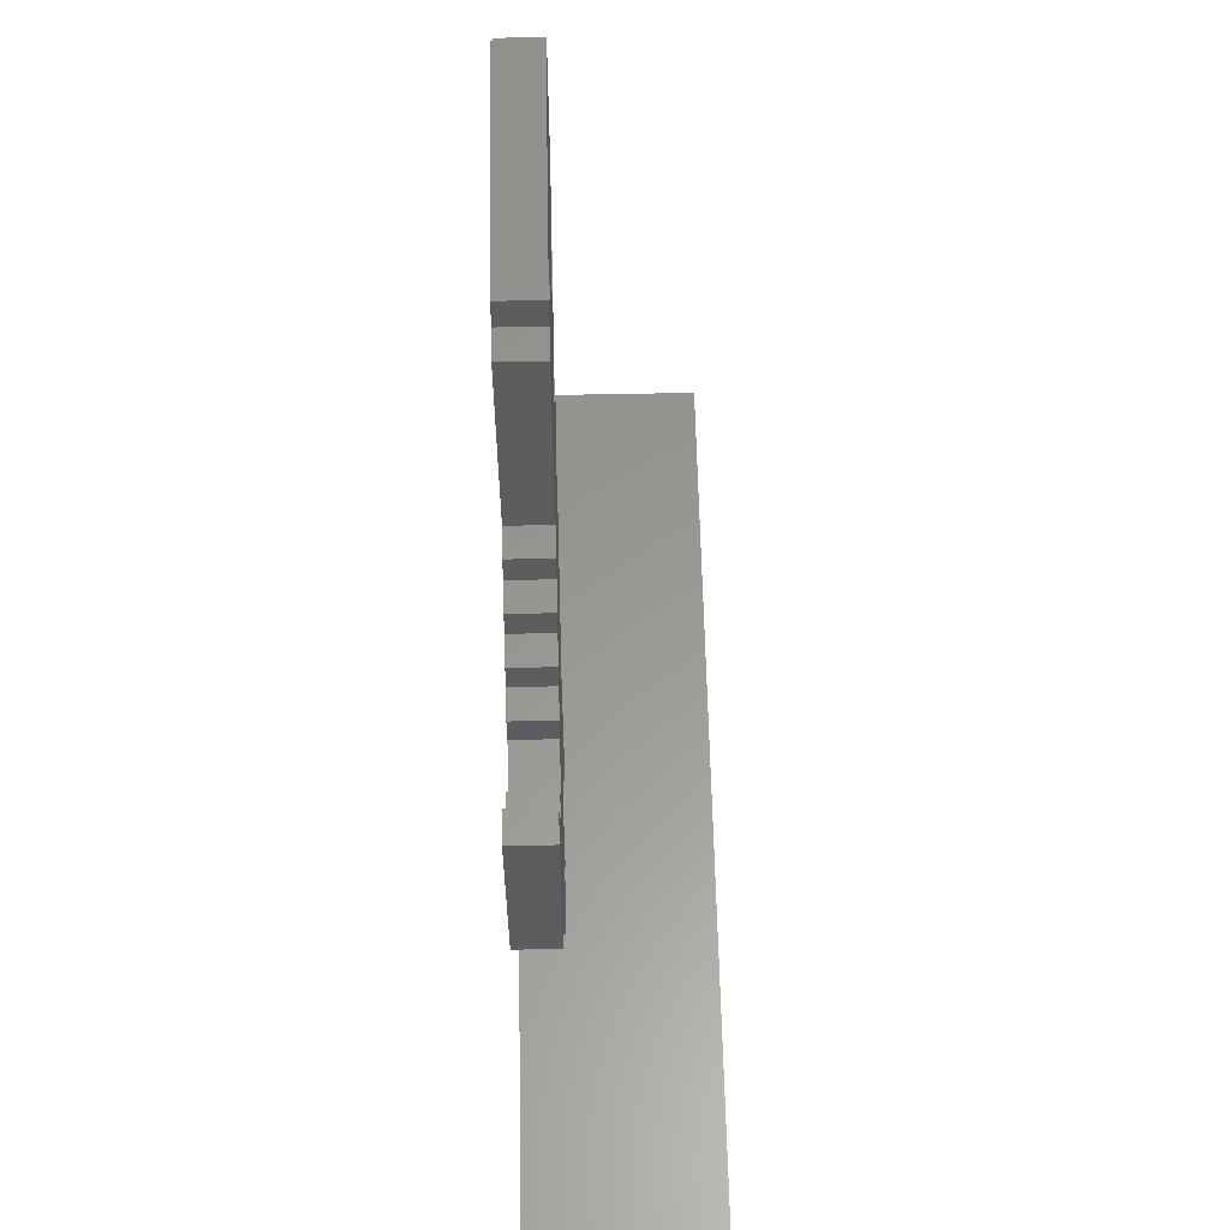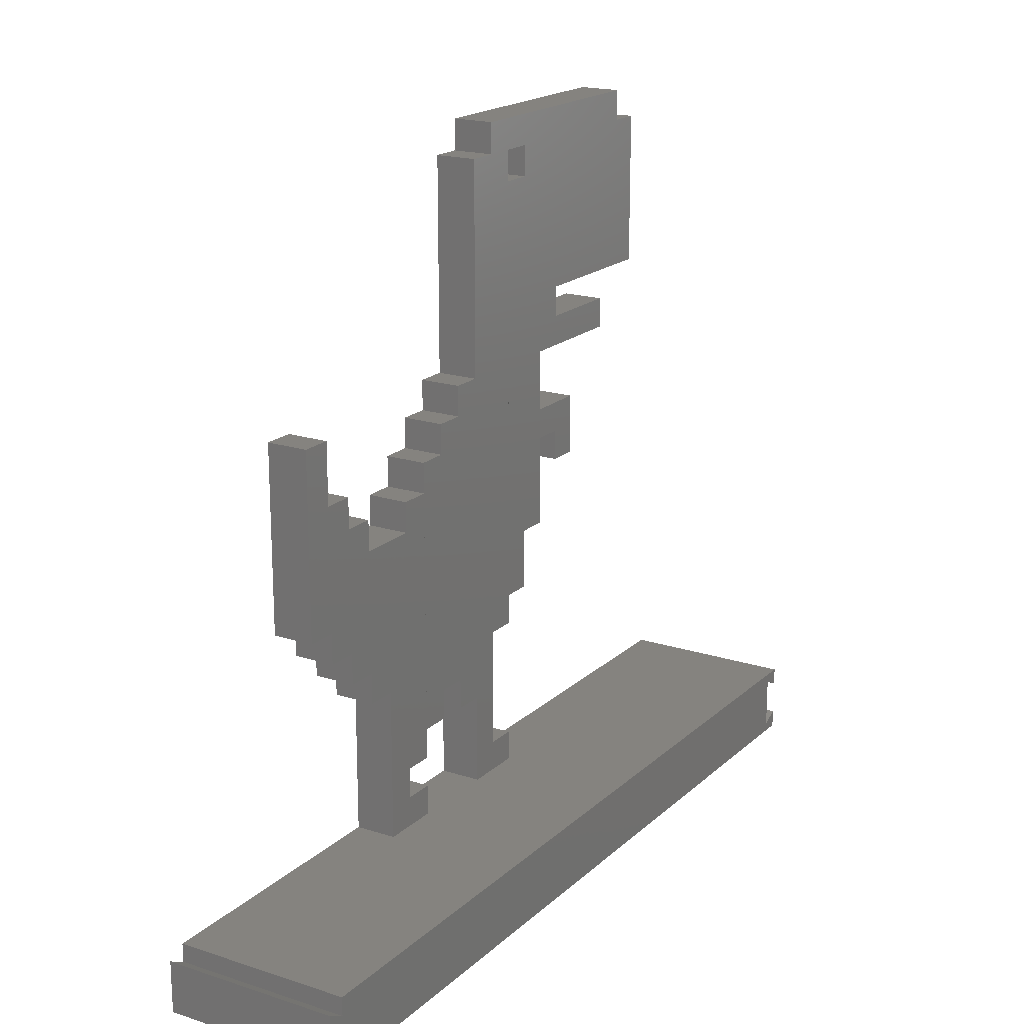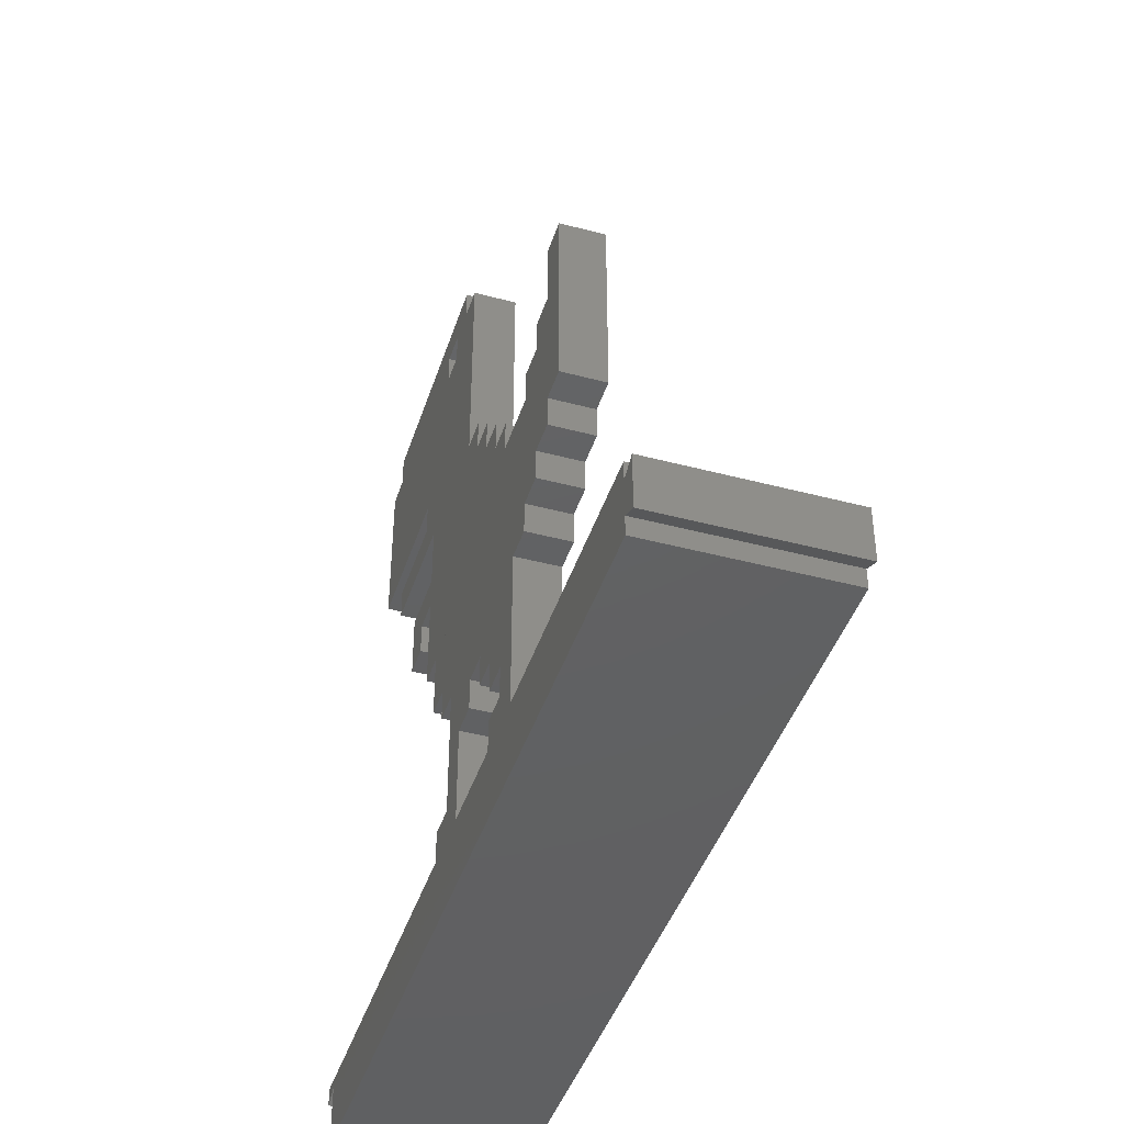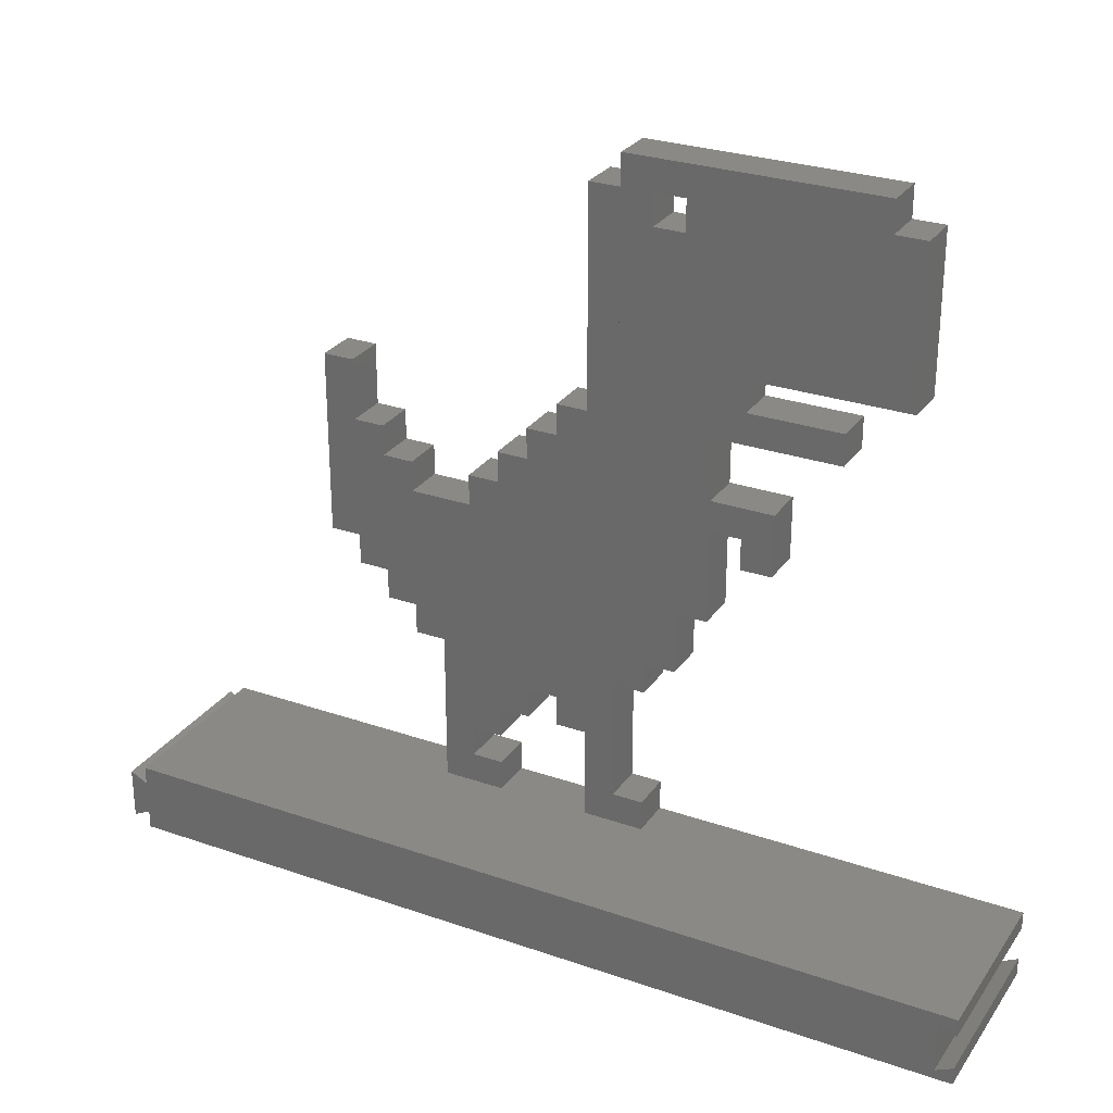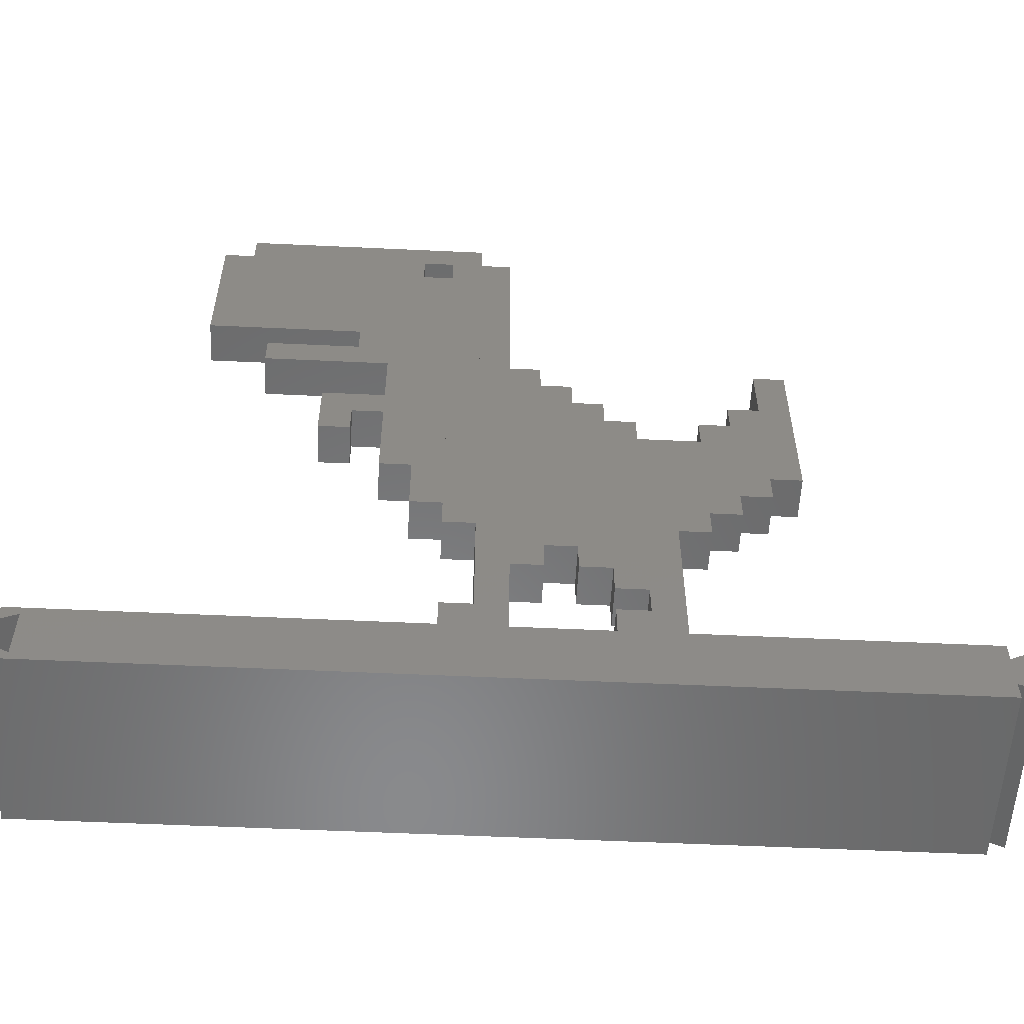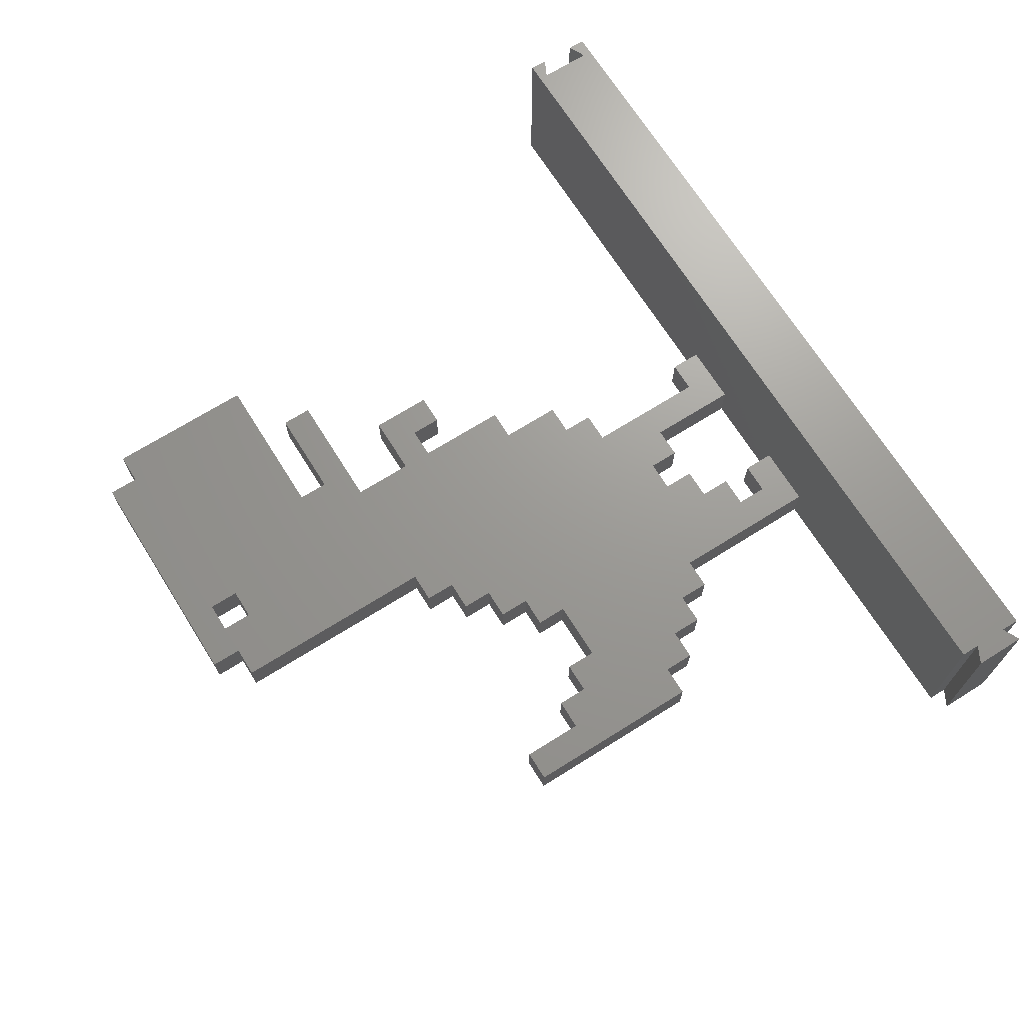
<metadata>
{"format":"stl","ext":"stl","renderer":"f3d","projection":"perspective","resolution":1024,"background":"white","views":[{"elev":59.1,"azim":-91.2,"up":"+Y"},{"elev":18.7,"azim":-58.3,"up":"+Y"},{"elev":-43.0,"azim":-107.5,"up":"+Y"},{"elev":28.1,"azim":27.7,"up":"+Y"},{"elev":-55.8,"azim":177.2,"up":"+Y"},{"elev":69.5,"azim":-122.1,"up":"+Z"}]}
</metadata>
<code>
# stl→obj: 161 verts, 326 faces
v -165.3 7.646 5.938
v -169.7 12.02 5.938
v -169.7 7.646 5.938
v -169.7 29.52 5.938
v -165.3 29.52 5.938
v -165.3 25.15 5.938
v -160.9 3.271 5.938
v -165.3 3.271 5.938
v -156.5 25.15 5.938
v -160.9 -18.6 5.938
v -156.5 -14.23 5.938
v -152.2 -18.6 5.938
v -156.5 29.52 5.938
v -152.2 -14.23 5.938
v -139 -18.6 5.938
v -134.7 -14.23 5.938
v -139 -5.479 5.938
v -130.3 -18.6 5.938
v -139 42.65 5.938
v -139 73.27 5.938
v -130.3 -14.23 5.938
v -134.7 73.27 5.938
v -134.7 3.271 5.938
v -130.3 3.271 5.938
v -125.9 7.646 5.938
v -130.3 68.9 5.938
v -130.3 7.646 5.938
v -125.9 68.9 5.938
v -125.9 16.4 5.938
v -121.5 16.4 5.938
v -125.9 73.27 5.938
v -121.5 29.52 5.938
v -112.8 25.15 5.938
v -117.2 29.52 5.938
v -117.2 25.15 5.938
v -121.5 33.9 5.938
v -121.5 42.65 5.938
v -112.8 33.9 5.938
v -104 42.65 5.938
v -117.2 47.02 5.938
v -104 47.02 5.938
v -99.67 77.65 5.938
v -134.7 77.65 5.938
v -130.3 73.27 5.938
v -117.2 51.4 5.938
v -99.67 73.27 5.938
v -95.3 51.4 5.938
v -95.3 73.27 5.938
v -143.4 -1.104 5.938
v -143.4 -5.479 5.938
v -156.5 -9.854 5.938
v -152.2 29.52 5.938
v -152.2 -9.854 5.938
v -152.2 33.9 5.938
v -152.2 -5.479 5.938
v -147.8 33.9 5.938
v -147.8 -5.479 5.938
v -147.8 38.27 5.938
v -147.8 -1.104 5.938
v -143.4 38.27 5.938
v -143.4 42.65 5.938
v -174 16.4 5.938
v -174 12.02 5.938
v -174 33.9 5.938
v -169.7 33.9 5.938
v -178.4 42.65 5.938
v -178.4 16.4 5.938
v -174 42.65 5.938
v -104 47.02 0
v -117.2 47.02 0
v -143.4 38.27 0
v -143.4 42.65 0
v -156.5 25.15 0
v -156.5 29.52 0
v -121.5 42.65 0
v -121.5 33.9 0
v -112.8 33.9 0
v -112.8 25.15 0
v -117.2 25.15 0
v -117.2 29.52 0
v -104 42.65 0
v -134.7 73.27 0
v -134.7 77.65 0
v -147.8 33.9 0
v -147.8 38.27 0
v -121.5 29.52 0
v -139 42.65 0
v -139 73.27 0
v -99.67 77.65 0
v -99.67 73.27 0
v -117.2 51.4 0
v -95.3 51.4 0
v -165.3 25.15 0
v -152.2 33.9 0
v -95.3 73.27 0
v -152.2 29.52 0
v -147.8 -1.104 0
v -143.4 -1.104 0
v -125.9 16.4 0
v -121.5 16.4 0
v -143.4 -5.479 0
v -139 -5.479 0
v -152.2 -5.479 0
v -147.8 -5.479 0
v -156.5 -9.854 0
v -156.5 -14.23 0
v -130.3 -14.23 0
v -130.3 -18.6 0
v -178.4 16.4 0
v -178.4 42.65 0
v -160.9 -18.6 0
v -160.9 3.271 0
v -165.3 3.271 0
v -165.3 7.646 0
v -130.3 7.646 0
v -130.3 3.271 0
v -134.7 -14.23 0
v -152.2 -14.23 0
v -152.2 -18.6 0
v -169.7 7.646 0
v -169.7 12.02 0
v -152.2 -9.854 0
v -125.9 7.646 0
v -134.7 3.271 0
v -139 -18.6 0
v -174 12.02 0
v -174 16.4 0
v -174 42.65 0
v -174 33.9 0
v -165.3 29.52 0
v -169.7 29.52 0
v -125.9 68.9 0
v -125.9 73.27 0
v -130.3 73.27 0
v -169.7 33.9 0
v -130.3 68.9 0
v -202.2 -27.25 25
v -199.7 -21.2 25
v -202.2 -19.95 25
v -199.7 -26 25
v -199.7 -18.6 25
v -199.7 -28.6 25
v -77.75 -28.6 25
v -80.25 -27.35 25
v -77.75 -26.1 25
v -80.25 -19.85 25
v -77.75 -18.6 25
v -77.75 -21.1 25
v -199.7 -21.2 1.005e-06
v -199.7 -18.6 0
v -202.2 -27.25 -1.901e-06
v -202.2 -19.95 -2.552e-06
v -199.7 -26 -1.005e-06
v -77.75 -18.6 0
v -80.25 -19.85 2.22e-07
v -121.5 -18.6 6.797e-08
v -77.75 -21.1 -8.867e-07
v -77.75 -28.6 0
v -199.7 -28.6 0
v -80.25 -27.35 -5.137e-08
v -77.75 -26.1 8.867e-07
f 1 2 3
f 2 1 4
f 4 1 5
f 5 1 6
f 7 1 8
f 1 7 6
f 6 7 9
f 10 11 7
f 11 10 12
f 7 11 9
f 9 11 13
f 11 12 14
f 15 16 17
f 16 15 18
f 17 16 19
f 19 16 20
f 16 18 21
f 16 22 20
f 22 16 23
f 22 23 24
f 25 26 27
f 26 25 28
f 28 25 29
f 28 29 30
f 28 30 31
f 31 30 32
f 33 34 35
f 32 36 37
f 36 32 34
f 36 34 38
f 38 34 33
f 39 40 37
f 40 39 41
f 22 42 43
f 42 22 44
f 44 22 24
f 44 24 27
f 44 27 26
f 42 44 31
f 42 31 45
f 45 31 37
f 37 31 32
f 45 37 40
f 42 45 46
f 46 45 47
f 46 47 48
f 17 49 50
f 13 51 52
f 51 13 11
f 52 51 53
f 52 53 54
f 54 53 55
f 54 55 56
f 56 55 57
f 56 57 58
f 58 57 59
f 58 59 60
f 60 59 49
f 60 49 61
f 61 49 19
f 19 49 17
f 2 62 63
f 62 2 64
f 64 2 65
f 65 2 4
f 62 66 67
f 66 62 68
f 68 62 64
f 40 69 70
f 69 40 41
f 61 71 60
f 71 61 72
f 13 73 9
f 73 13 74
f 75 36 76
f 36 75 37
f 36 77 76
f 77 36 38
f 77 33 78
f 33 77 38
f 33 79 78
f 79 33 35
f 34 79 35
f 79 34 80
f 39 75 81
f 75 39 37
f 69 39 81
f 39 69 41
f 43 82 22
f 82 43 83
f 58 84 56
f 84 58 85
f 34 86 80
f 86 34 32
f 20 87 19
f 87 20 88
f 43 89 83
f 89 43 42
f 89 46 90
f 46 89 42
f 61 87 72
f 87 61 19
f 58 71 85
f 71 58 60
f 20 82 88
f 82 20 22
f 47 91 92
f 91 47 45
f 6 73 93
f 73 6 9
f 54 84 94
f 84 54 56
f 95 47 92
f 47 95 48
f 54 96 52
f 96 54 94
f 13 96 74
f 96 13 52
f 46 95 90
f 95 46 48
f 91 40 70
f 40 91 45
f 49 97 98
f 97 49 59
f 30 99 100
f 99 30 29
f 17 101 102
f 101 17 50
f 57 103 104
f 103 57 55
f 105 11 106
f 11 105 51
f 107 18 108
f 18 107 21
f 66 109 67
f 109 66 110
f 7 111 10
f 111 7 112
f 1 113 8
f 113 1 114
f 115 24 116
f 24 115 27
f 16 107 117
f 107 16 21
f 86 30 100
f 30 86 32
f 118 12 119
f 12 118 14
f 1 120 114
f 120 1 3
f 2 120 3
f 120 2 121
f 103 53 122
f 53 103 55
f 97 57 104
f 57 97 59
f 53 105 122
f 105 53 51
f 99 25 123
f 25 99 29
f 24 124 116
f 124 24 23
f 25 115 123
f 115 25 27
f 11 118 106
f 118 11 14
f 49 101 50
f 101 49 98
f 124 16 117
f 16 124 23
f 17 125 15
f 125 17 102
f 7 113 112
f 113 7 8
f 2 126 121
f 126 2 63
f 62 126 63
f 126 62 127
f 62 109 127
f 109 62 67
f 66 128 110
f 128 66 68
f 128 64 129
f 64 128 68
f 130 6 93
f 6 130 5
f 4 130 131
f 130 4 5
f 31 132 28
f 132 31 133
f 31 134 133
f 134 31 44
f 64 135 129
f 135 64 65
f 135 4 131
f 4 135 65
f 134 26 136
f 26 134 44
f 26 132 136
f 132 26 28
f 137 138 139
f 138 137 140
f 138 140 141
f 141 140 142
f 141 142 143
f 141 143 144
f 144 143 145
f 141 146 147
f 146 141 144
f 147 146 148
f 141 149 138
f 149 141 150
f 134 115 116
f 115 134 136
f 115 136 132
f 115 132 123
f 123 132 99
f 149 151 152
f 151 149 153
f 153 149 150
f 153 150 111
f 128 109 110
f 109 128 127
f 127 128 126
f 126 128 129
f 126 129 121
f 121 129 135
f 121 135 120
f 120 135 131
f 120 131 114
f 114 131 130
f 114 130 93
f 114 93 73
f 114 73 113
f 113 73 112
f 112 73 111
f 82 87 88
f 87 82 102
f 102 82 125
f 154 155 156
f 155 154 157
f 153 158 159
f 158 153 111
f 158 111 119
f 119 111 106
f 106 111 73
f 106 73 105
f 119 106 118
f 158 119 125
f 158 125 108
f 108 125 117
f 117 125 82
f 117 82 124
f 108 117 107
f 158 108 156
f 158 156 160
f 160 156 155
f 158 160 161
f 87 71 72
f 71 87 98
f 98 87 101
f 101 87 102
f 71 84 85
f 84 71 97
f 97 71 98
f 84 96 94
f 96 84 103
f 103 84 104
f 104 84 97
f 96 73 74
f 73 96 105
f 105 96 122
f 122 96 103
f 89 82 83
f 82 89 134
f 82 134 124
f 124 134 116
f 134 89 133
f 133 89 132
f 132 89 91
f 132 91 75
f 132 75 99
f 91 89 90
f 91 90 92
f 92 90 95
f 75 70 81
f 70 75 91
f 81 70 69
f 76 86 75
f 86 76 80
f 80 76 77
f 80 77 79
f 79 77 78
f 99 86 100
f 86 99 75
f 140 159 142
f 159 140 153
f 154 148 157
f 148 154 147
f 153 137 151
f 137 153 140
f 148 155 157
f 155 148 146
f 144 161 160
f 161 144 145
f 139 151 137
f 151 139 152
f 143 159 158
f 159 143 142
f 139 149 152
f 149 139 138
f 161 143 158
f 143 161 145
f 155 144 160
f 144 155 146
f 18 156 108
f 141 111 150
f 111 141 10
f 10 141 12
f 12 141 15
f 15 141 18
f 156 147 154
f 147 156 18
f 147 18 141
f 12 125 119
f 125 12 15

</code>
